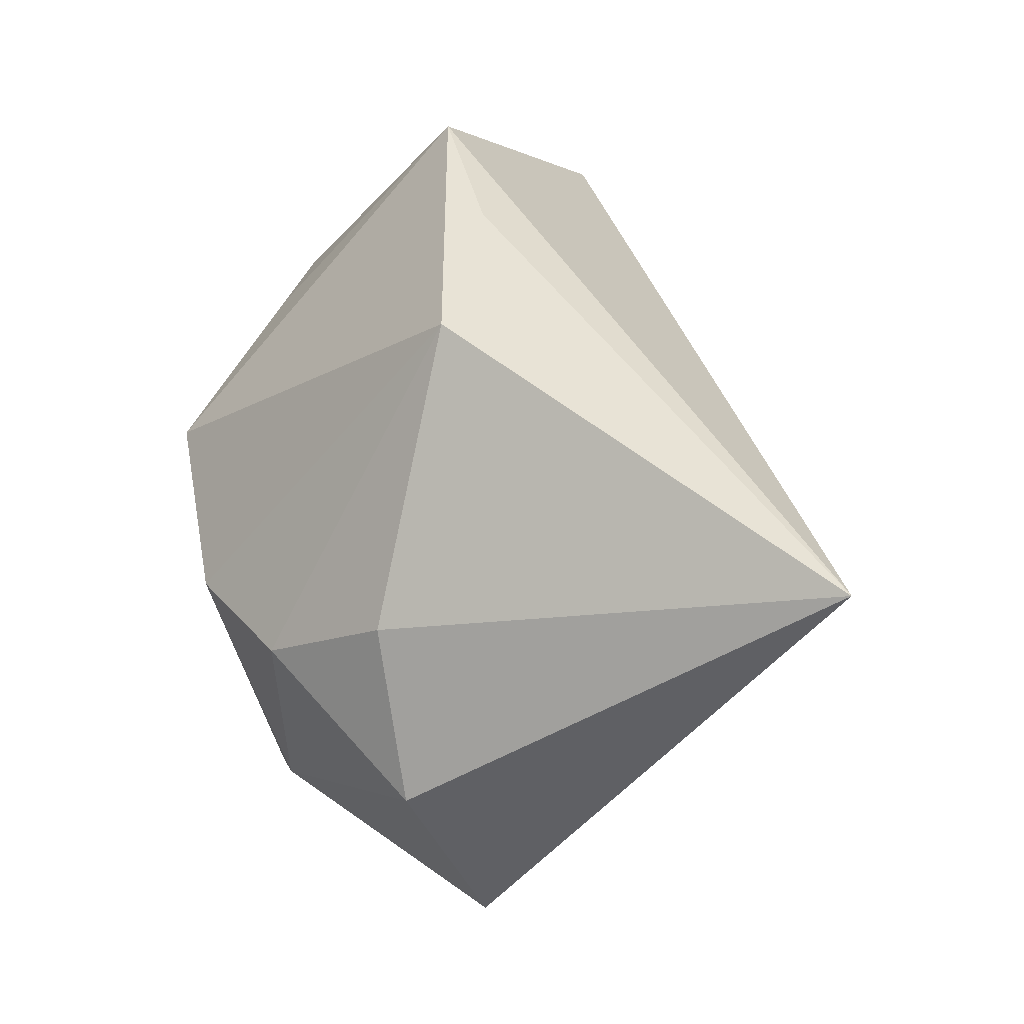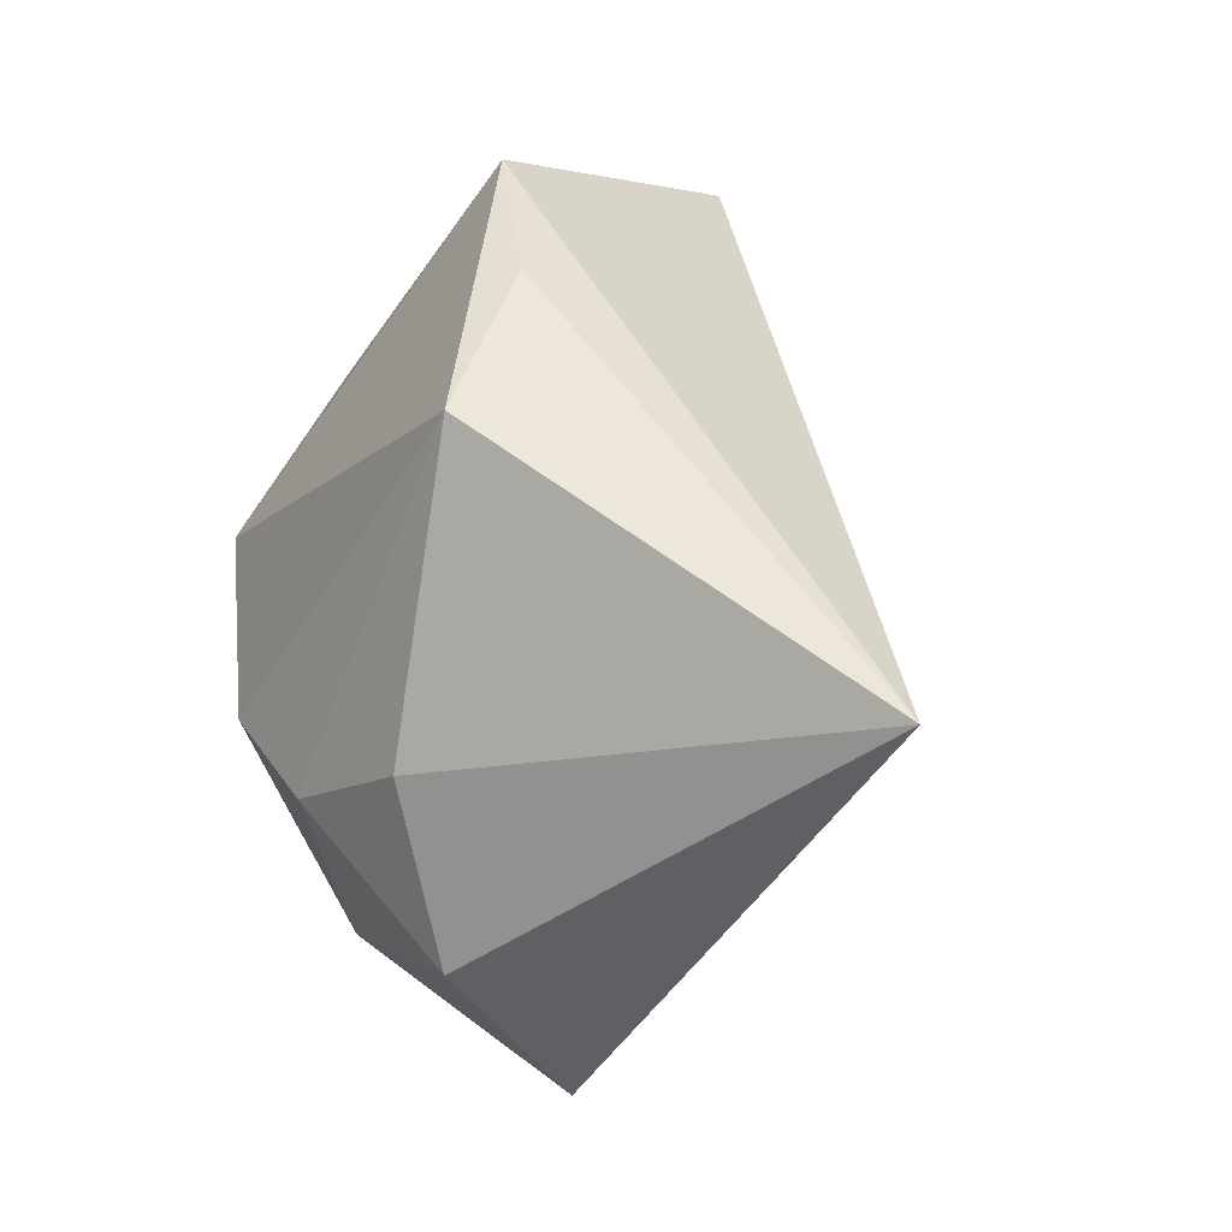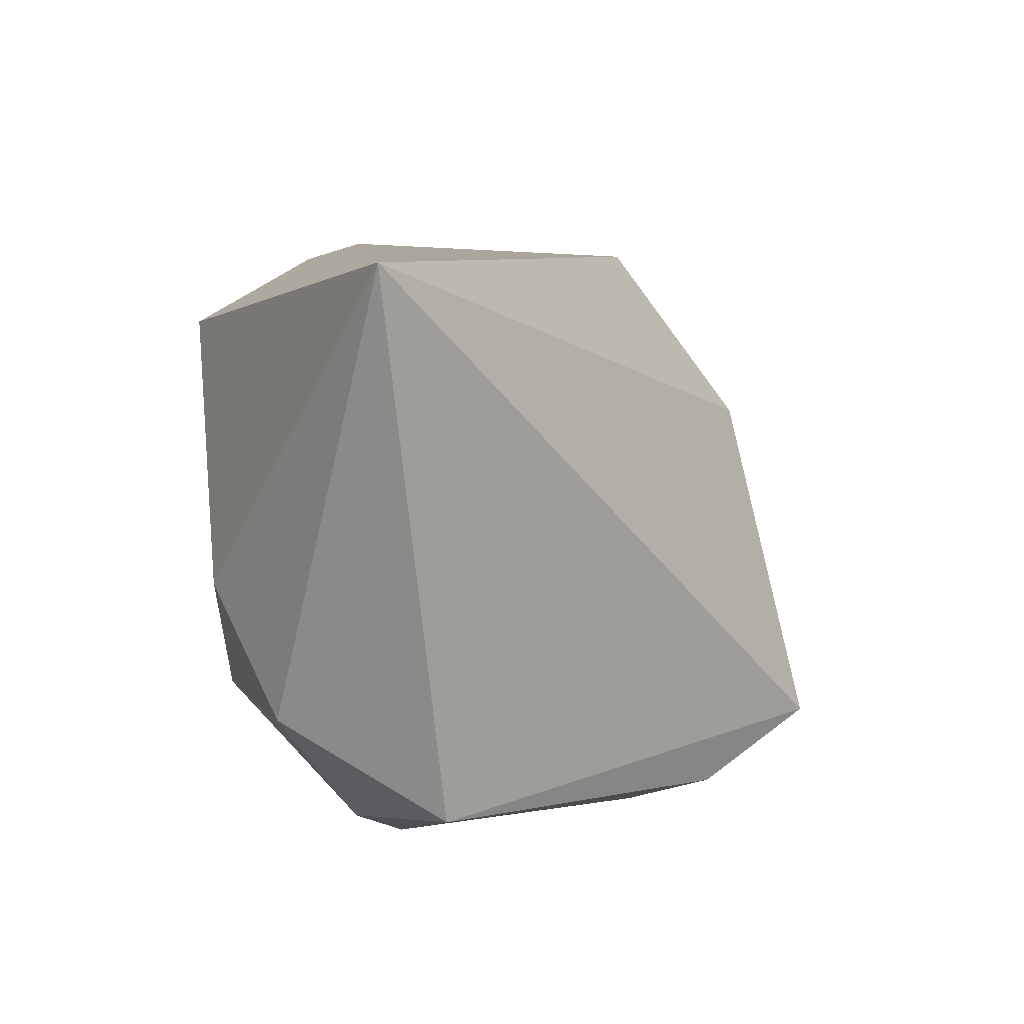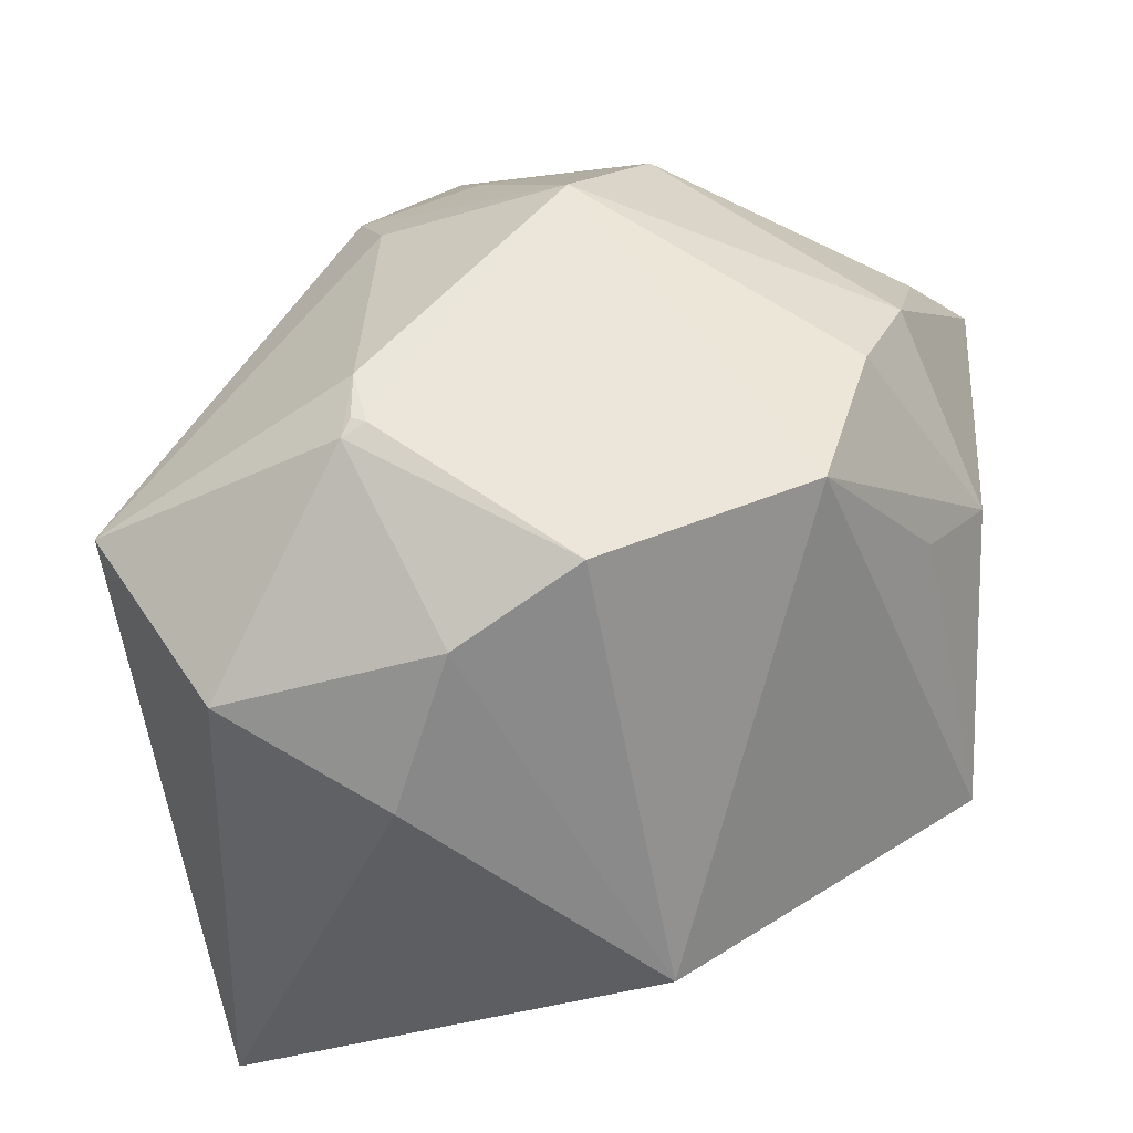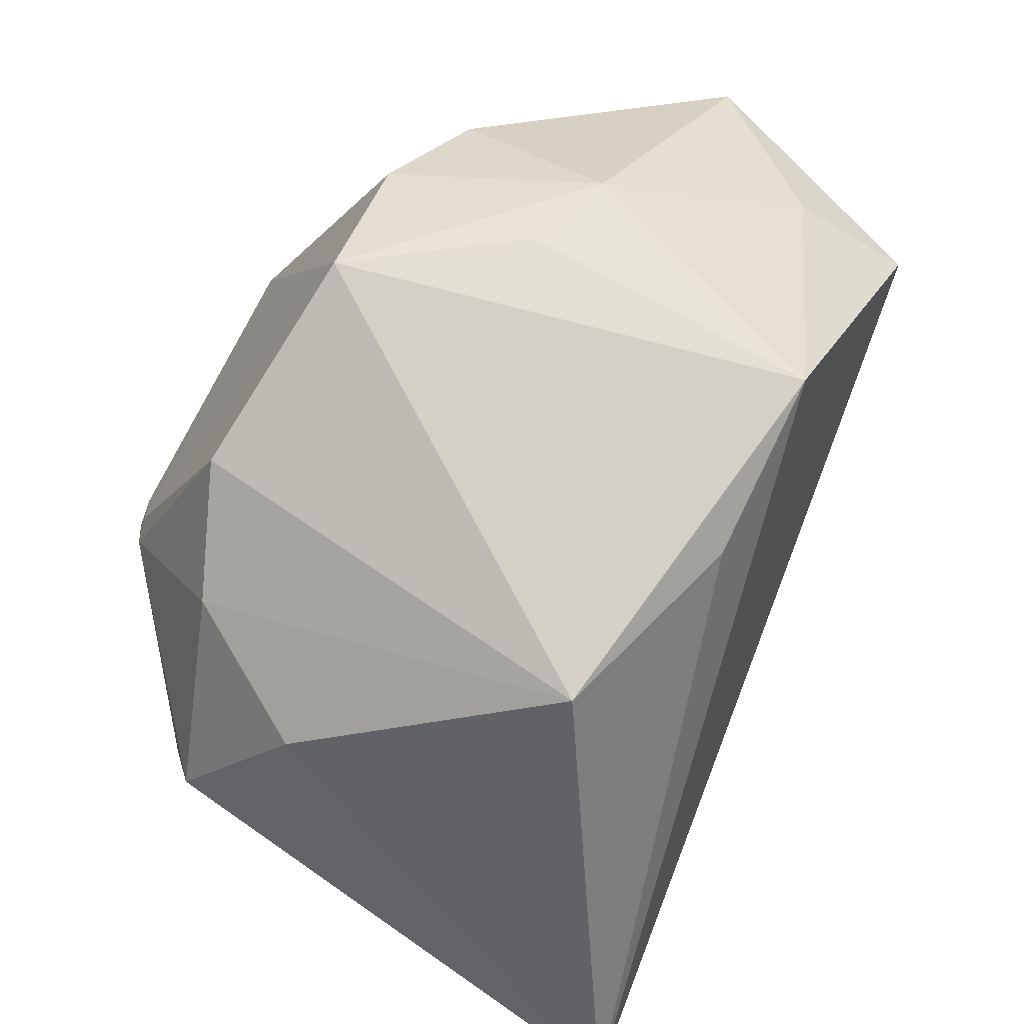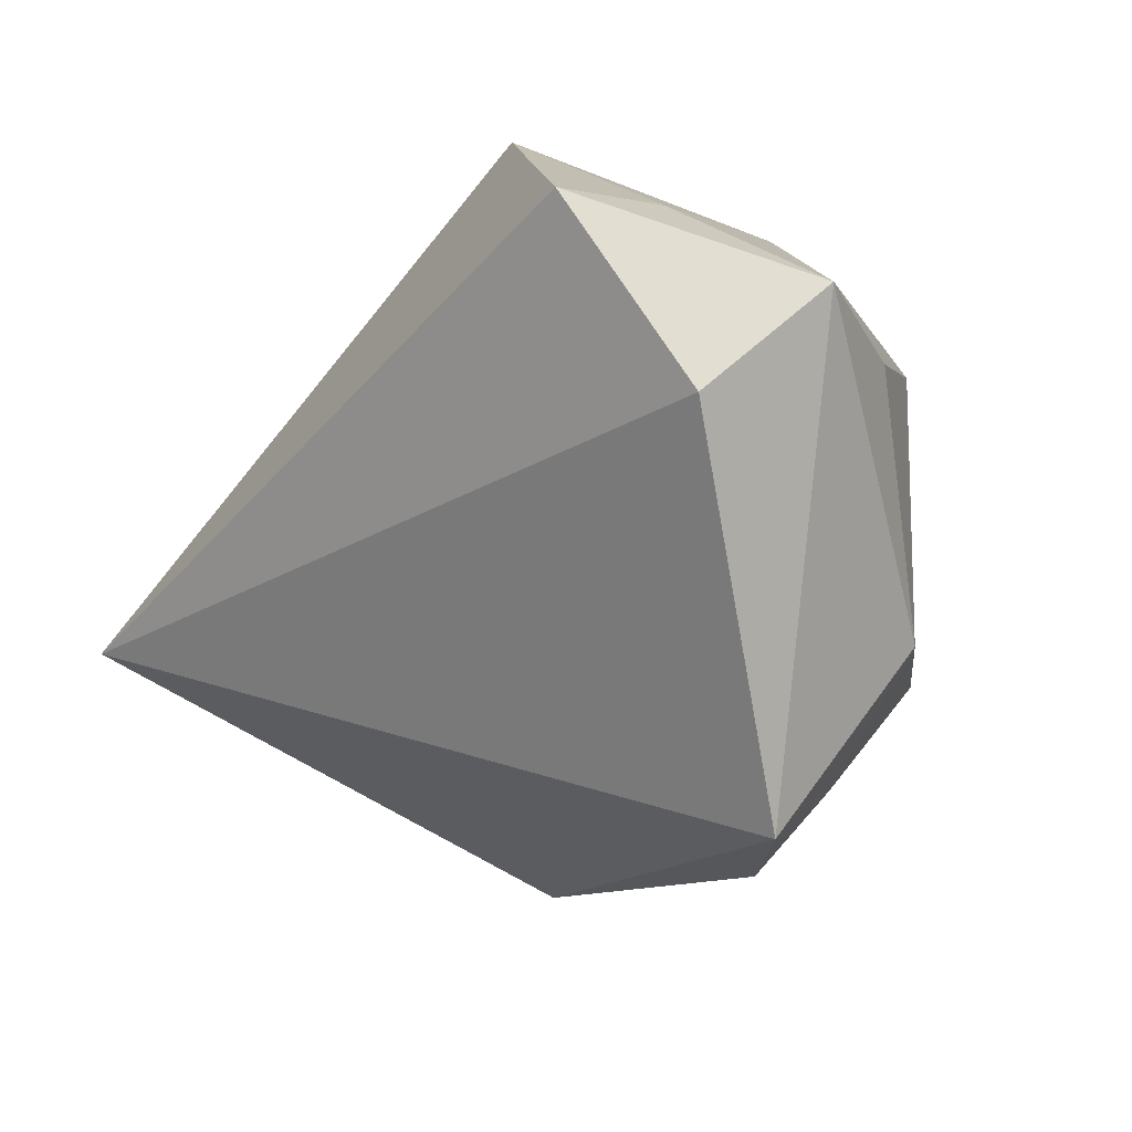
<metadata>
{"format":"obj","ext":"obj","renderer":"f3d","projection":"perspective","resolution":1024,"background":"white","views":[{"elev":-14.0,"azim":6.2,"up":"+Z"},{"elev":-12.2,"azim":16.8,"up":"+Z"},{"elev":-44.0,"azim":55.3,"up":"+Z"},{"elev":-25.7,"azim":-111.9,"up":"+Y"},{"elev":-54.3,"azim":-50.1,"up":"+Y"},{"elev":26.4,"azim":149.7,"up":"+Z"}]}
</metadata>
<code>
o
v 17.91 -41.31 -18.27
v -24.21 -25.23 -33.83
v -18.47 -9.418 -42.67
v 17.91 -41.31 -18.27
v -25.97 -32.68 -18.7
v -24.21 -25.23 -33.83
v -18.94 -41.07 8.441
v -25.97 -32.68 -18.7
v 17.91 -41.31 -18.27
v 17.91 -41.31 -18.27
v -18.47 -9.418 -42.67
v -15.43 34.63 -10.38
v 17.91 -41.31 -18.27
v -15.43 34.63 -10.38
v -12.36 25.42 29.18
v 17.91 -41.31 -18.27
v -12.36 25.42 29.18
v -9.358 6.992 42.14
v -18.94 -41.07 8.441
v 17.91 -41.31 -18.27
v -16.38 -30.34 23.26
v -15.43 34.63 -10.38
v -26.35 24.47 35.94
v -12.36 25.42 29.18
v -12.36 25.42 29.18
v -26.35 24.47 35.94
v -9.358 6.992 42.14
v 17.91 -41.31 -18.27
v -9.358 6.992 42.14
v -21.12 -21.72 36.48
v 17.91 -41.31 -18.27
v -21.12 -21.72 36.48
v -16.38 -30.34 23.26
v -18.94 -41.07 8.441
v -16.38 -30.34 23.26
v -21.12 -21.72 36.48
v -18.47 -9.418 -42.67
v -20.37 24.71 -21.42
v -15.43 34.63 -10.38
v -18.94 -41.07 8.441
v -37.95 -23.64 -18.72
v -25.97 -32.68 -18.7
v -25.97 -32.68 -18.7
v -37.95 -23.64 -18.72
v -24.21 -25.23 -33.83
v -24.21 -25.23 -33.83
v -39 -7.348 -28.32
v -18.47 -9.418 -42.67
v -37.95 -23.64 -18.72
v -39 -7.348 -28.32
v -24.21 -25.23 -33.83
v -39 -7.348 -28.32
v -40.16 -6.127 -26.59
v -39.57 -5.697 -27.73
v -39 -7.348 -28.32
v -39.32 -1.605 -27.54
v -18.47 -9.418 -42.67
v -39 -7.348 -28.32
v -39.57 -5.697 -27.73
v -39.32 -1.605 -27.54
v -40.16 -6.127 -26.59
v -39.32 -1.605 -27.54
v -39.57 -5.697 -27.73
v -20.37 24.71 -21.42
v -26.28 27.59 -12.46
v -15.43 34.63 -10.38
v -26.35 24.47 35.94
v -20.17 7.429 38.76
v -9.358 6.992 42.14
v -9.358 6.992 42.14
v -20.17 7.429 38.76
v -21.12 -21.72 36.48
v -18.47 -9.418 -42.67
v -27.36 19.49 -21.77
v -20.37 24.71 -21.42
v -39.32 -1.605 -27.54
v -27.36 19.49 -21.77
v -18.47 -9.418 -42.67
v -37.95 -23.64 -18.72
v -46.11 -17.87 -10.58
v -39 -7.348 -28.32
v -39 -7.348 -28.32
v -46.11 -17.87 -10.58
v -40.16 -6.127 -26.59
v -18.94 -41.07 8.441
v -46.11 -17.87 -10.58
v -37.95 -23.64 -18.72
v -15.43 34.63 -10.38
v -35.3 27.38 -0.01445
v -26.35 24.47 35.94
v -26.28 27.59 -12.46
v -35.3 27.38 -0.01445
v -15.43 34.63 -10.38
v -20.37 24.71 -21.42
v -42.27 18.4 -10.55
v -26.28 27.59 -12.46
v -27.36 19.49 -21.77
v -42.27 18.4 -10.55
v -20.37 24.71 -21.42
v -40.16 -6.127 -26.59
v -42.27 18.4 -10.55
v -39.32 -1.605 -27.54
v -39.32 -1.605 -27.54
v -42.27 18.4 -10.55
v -27.36 19.49 -21.77
v -26.28 27.59 -12.46
v -42.27 18.4 -10.55
v -35.3 27.38 -0.01445
v -35.3 27.38 -0.01445
v -35.22 20.61 25.27
v -26.35 24.47 35.94
v -18.94 -41.07 8.441
v -21.12 -21.72 36.48
v -50.8 -9.399 7.908
v -18.94 -41.07 8.441
v -50.8 -9.399 7.908
v -46.11 -17.87 -10.58
v -46.11 -17.87 -10.58
v -50.8 -9.399 7.908
v -40.16 -6.127 -26.59
v -40.16 -6.127 -26.59
v -50.8 -9.399 7.908
v -42.27 18.4 -10.55
v -50.8 -9.399 7.908
v -49.6 3.095 12.67
v -42.27 18.4 -10.55
v -35.3 27.38 -0.01445
v -45.17 11.2 18.54
v -35.22 20.61 25.27
v -35.22 20.61 25.27
v -45.17 11.2 18.54
v -26.35 24.47 35.94
v -42.27 18.4 -10.55
v -45.17 11.2 18.54
v -35.3 27.38 -0.01445
v -49.6 3.095 12.67
v -45.17 11.2 18.54
v -42.27 18.4 -10.55
v -26.35 24.47 35.94
v -38.73 -2.68 28.99
v -20.17 7.429 38.76
v -20.17 7.429 38.76
v -38.73 -2.68 28.99
v -21.12 -21.72 36.48
v -50.8 -9.399 7.908
v -38.73 -2.68 28.99
v -49.6 3.095 12.67
v -45.17 11.2 18.54
v -38.73 -2.68 28.99
v -26.35 24.47 35.94
v -49.6 3.095 12.67
v -38.73 -2.68 28.99
v -45.17 11.2 18.54
v -21.12 -21.72 36.48
v -40.82 -8.152 22.55
v -50.8 -9.399 7.908
v -38.73 -2.68 28.99
v -40.82 -8.152 22.55
v -21.12 -21.72 36.48
v -50.8 -9.399 7.908
v -40.82 -8.152 22.55
v -38.73 -2.68 28.99
f 1 2 3
f 4 5 6
f 7 8 9
f 10 11 12
f 13 14 15
f 16 17 18
f 19 20 21
f 22 23 24
f 25 26 27
f 28 29 30
f 31 32 33
f 34 35 36
f 37 38 39
f 40 41 42
f 43 44 45
f 46 47 48
f 49 50 51
f 52 53 54
f 55 56 57
f 58 59 60
f 61 62 63
f 64 65 66
f 67 68 69
f 70 71 72
f 73 74 75
f 76 77 78
f 79 80 81
f 82 83 84
f 85 86 87
f 88 89 90
f 91 92 93
f 94 95 96
f 97 98 99
f 100 101 102
f 103 104 105
f 106 107 108
f 109 110 111
f 112 113 114
f 115 116 117
f 118 119 120
f 121 122 123
f 124 125 126
f 127 128 129
f 130 131 132
f 133 134 135
f 136 137 138
f 139 140 141
f 142 143 144
f 145 146 147
f 148 149 150
f 151 152 153
f 154 155 156
f 157 158 159
f 160 161 162

</code>
